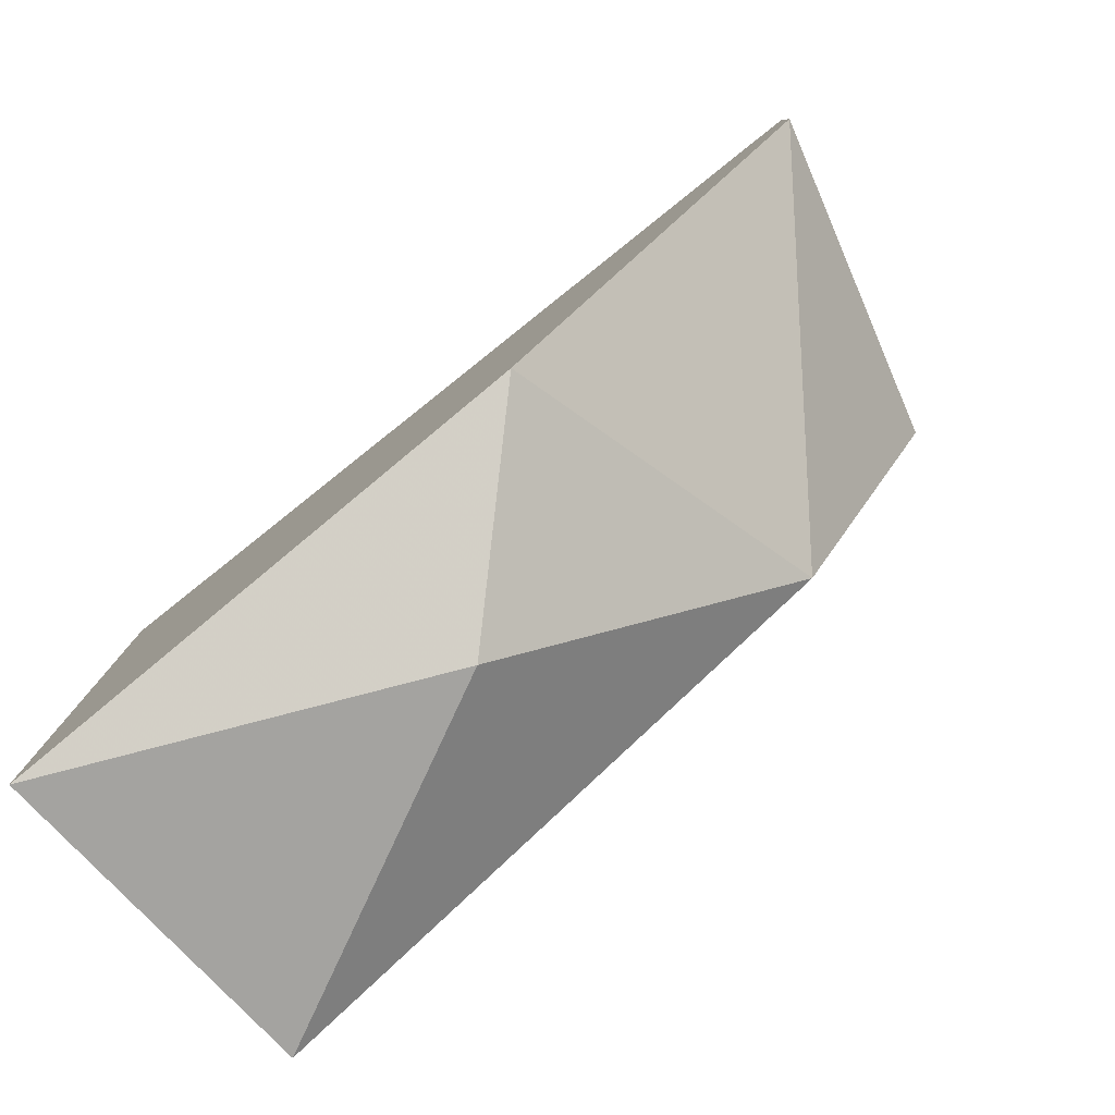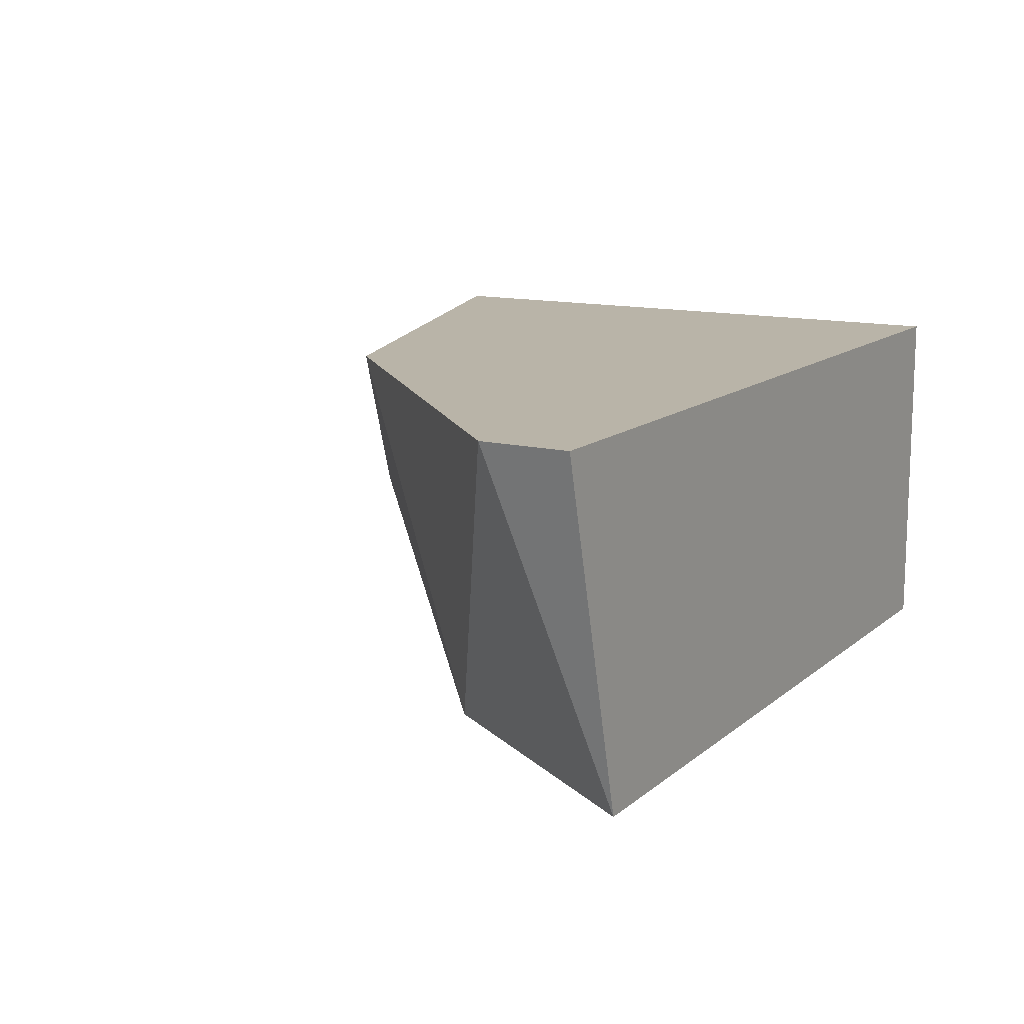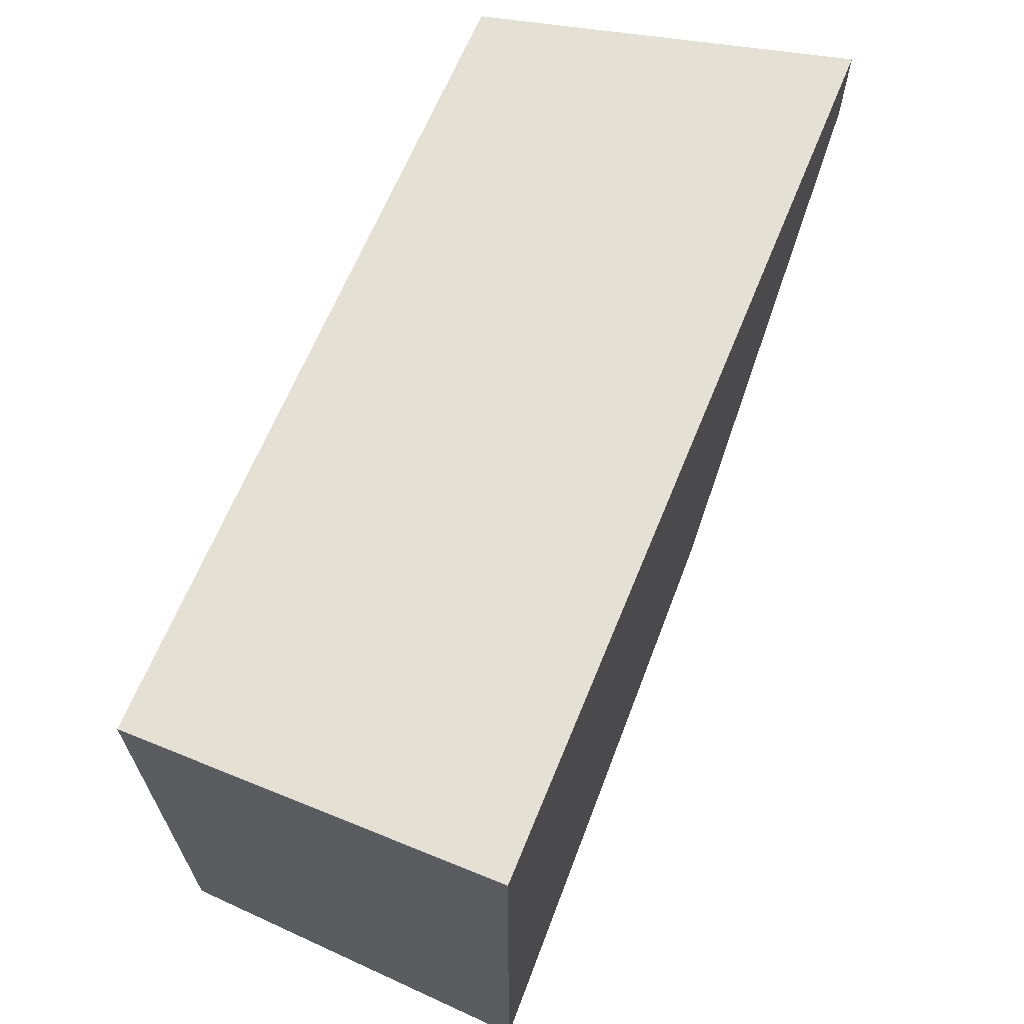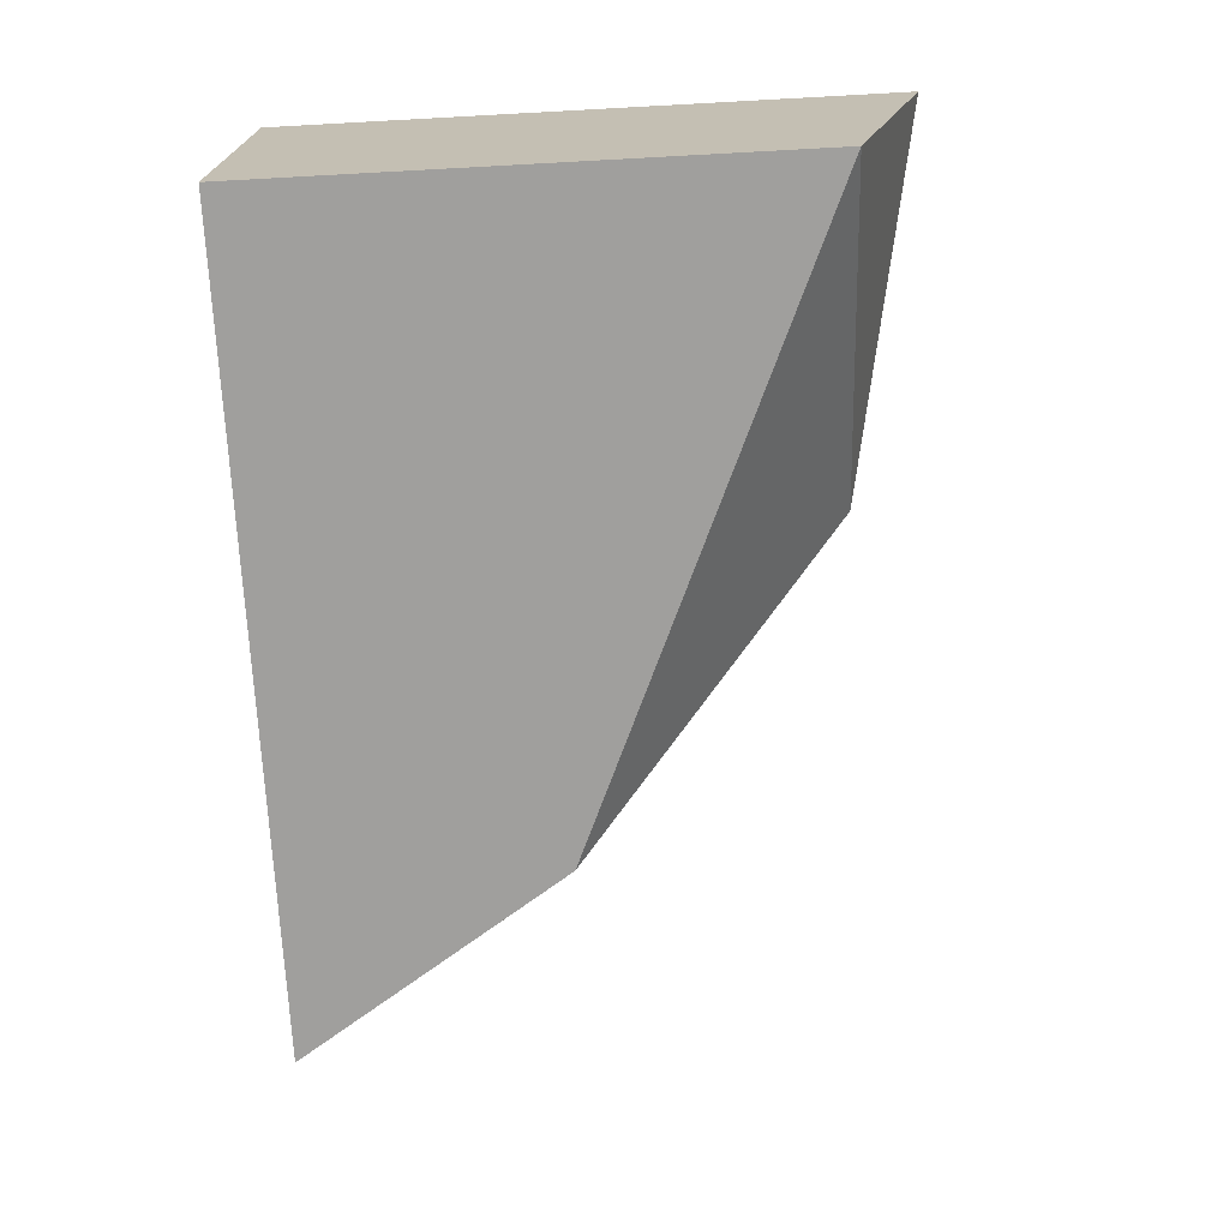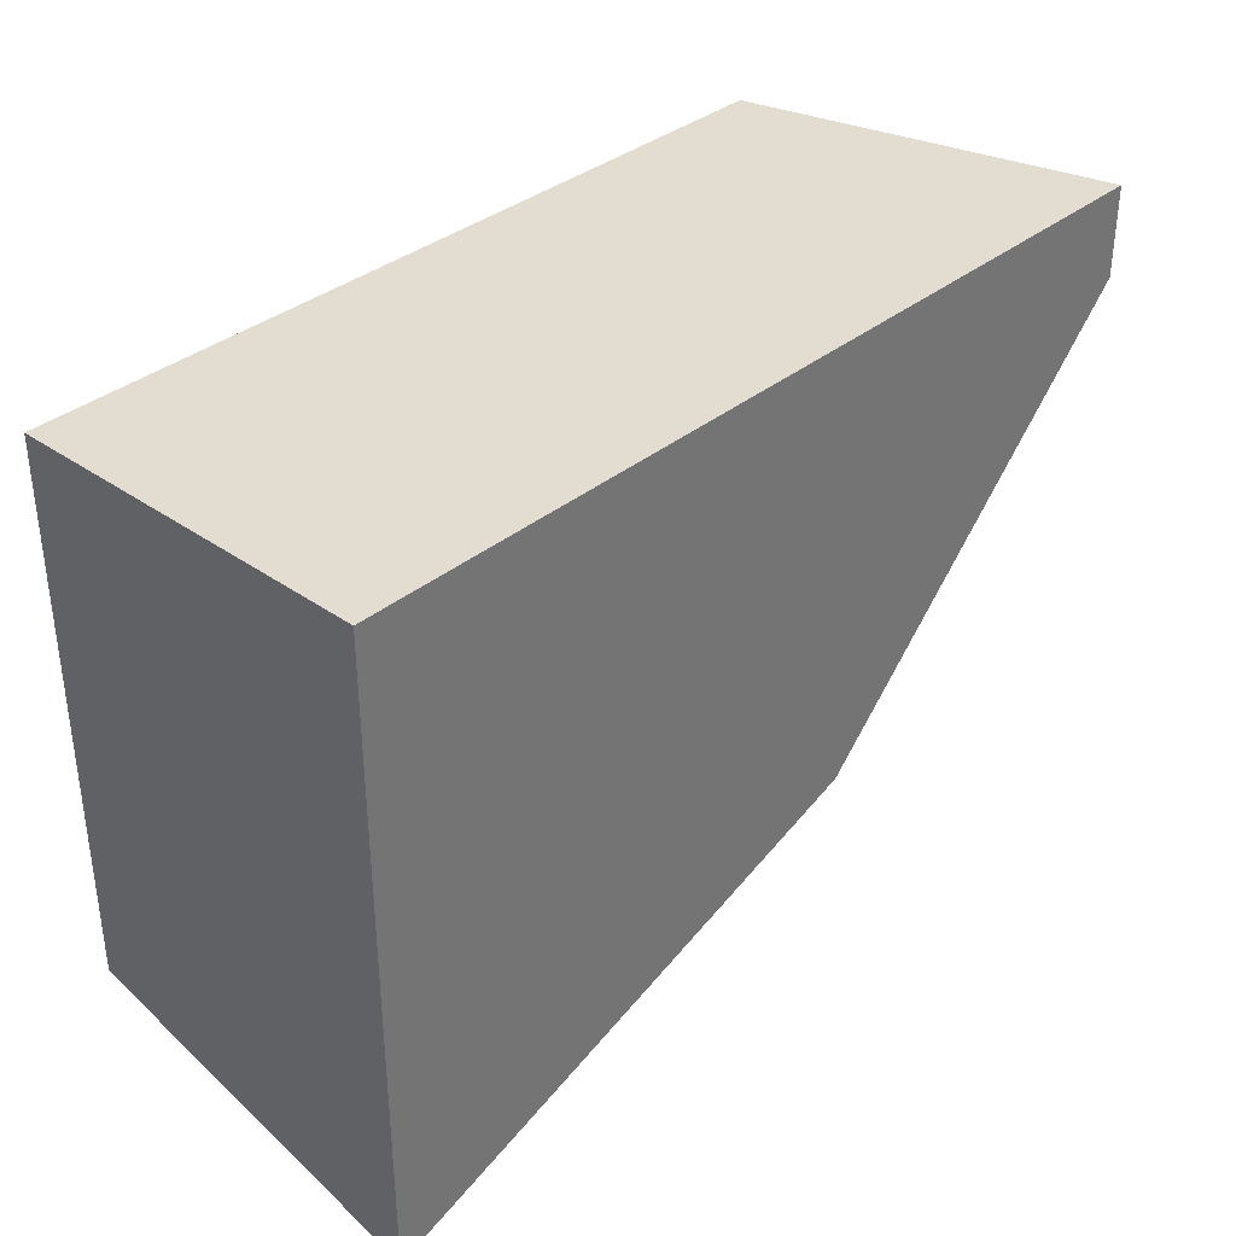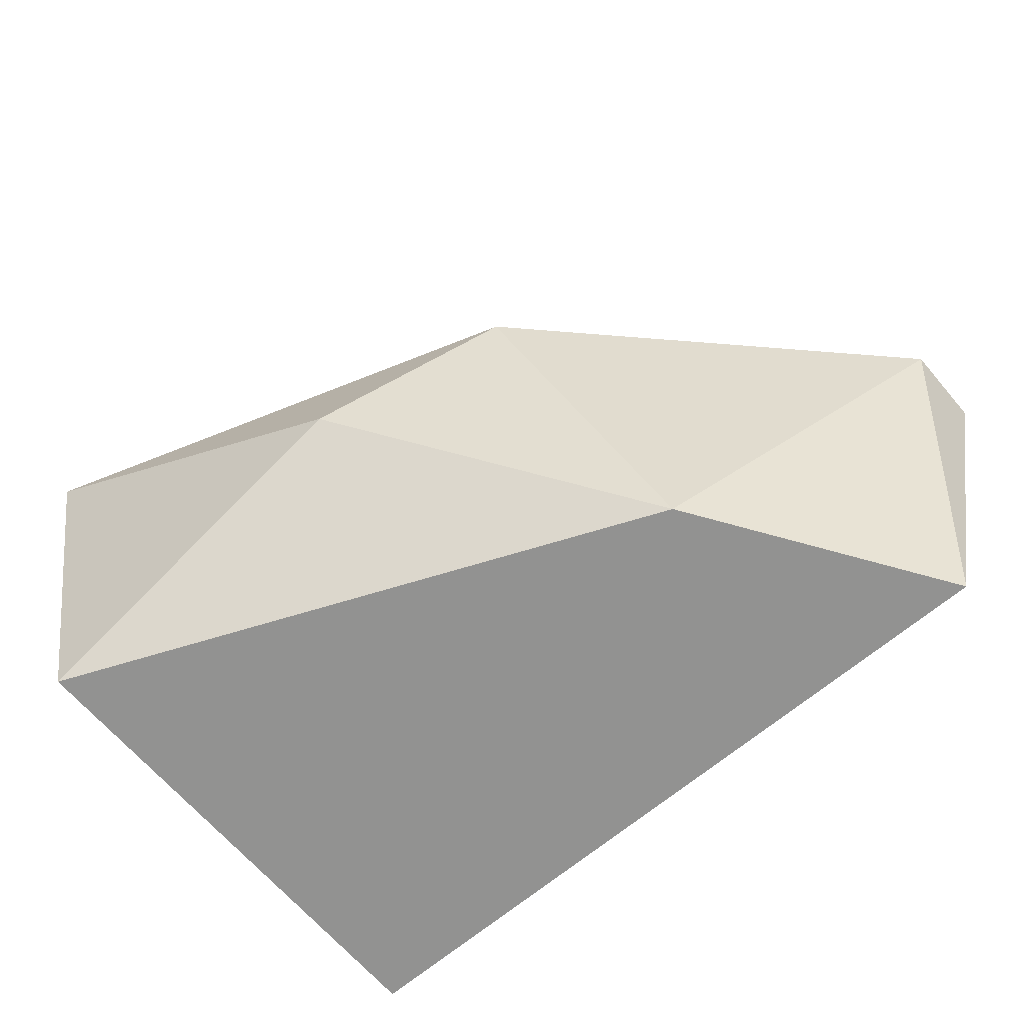
<metadata>
{"format":"obj","ext":"obj","renderer":"f3d","projection":"perspective","resolution":1024,"background":"white","views":[{"elev":-79.9,"azim":38.5,"up":"+Y"},{"elev":13.1,"azim":119.9,"up":"+Z"},{"elev":65.3,"azim":-67.8,"up":"+Y"},{"elev":-71.4,"azim":-86.9,"up":"+Z"},{"elev":35.4,"azim":-47.1,"up":"+Y"},{"elev":-66.3,"azim":40.4,"up":"+Z"}]}
</metadata>
<code>
v 0.4129 -0.6984 -0.2539
v 0.6033 -0.508 -0.1904
v 0.6033 -0.5397 -0.1904
v 0.5716 -0.508 -0.3174
v 0.2859 -0.508 -0.1904
v 0.2859 -0.508 -0.3174
v 0.2859 -0.7302 -0.1904
v 0.2859 -0.6984 -0.3174
v 0.5081 -0.6032 -0.3174
v 0.4763 -0.6667 -0.1904
f 9 3 10
f 2 3 4
f 3 2 5
f 2 4 5
f 5 4 6
f 5 6 7
f 3 5 7
f 6 4 8
f 7 6 8
f 1 7 8
f 4 3 9
f 1 8 9
f 8 4 9
f 7 1 10
f 3 7 10
f 1 9 10

</code>
